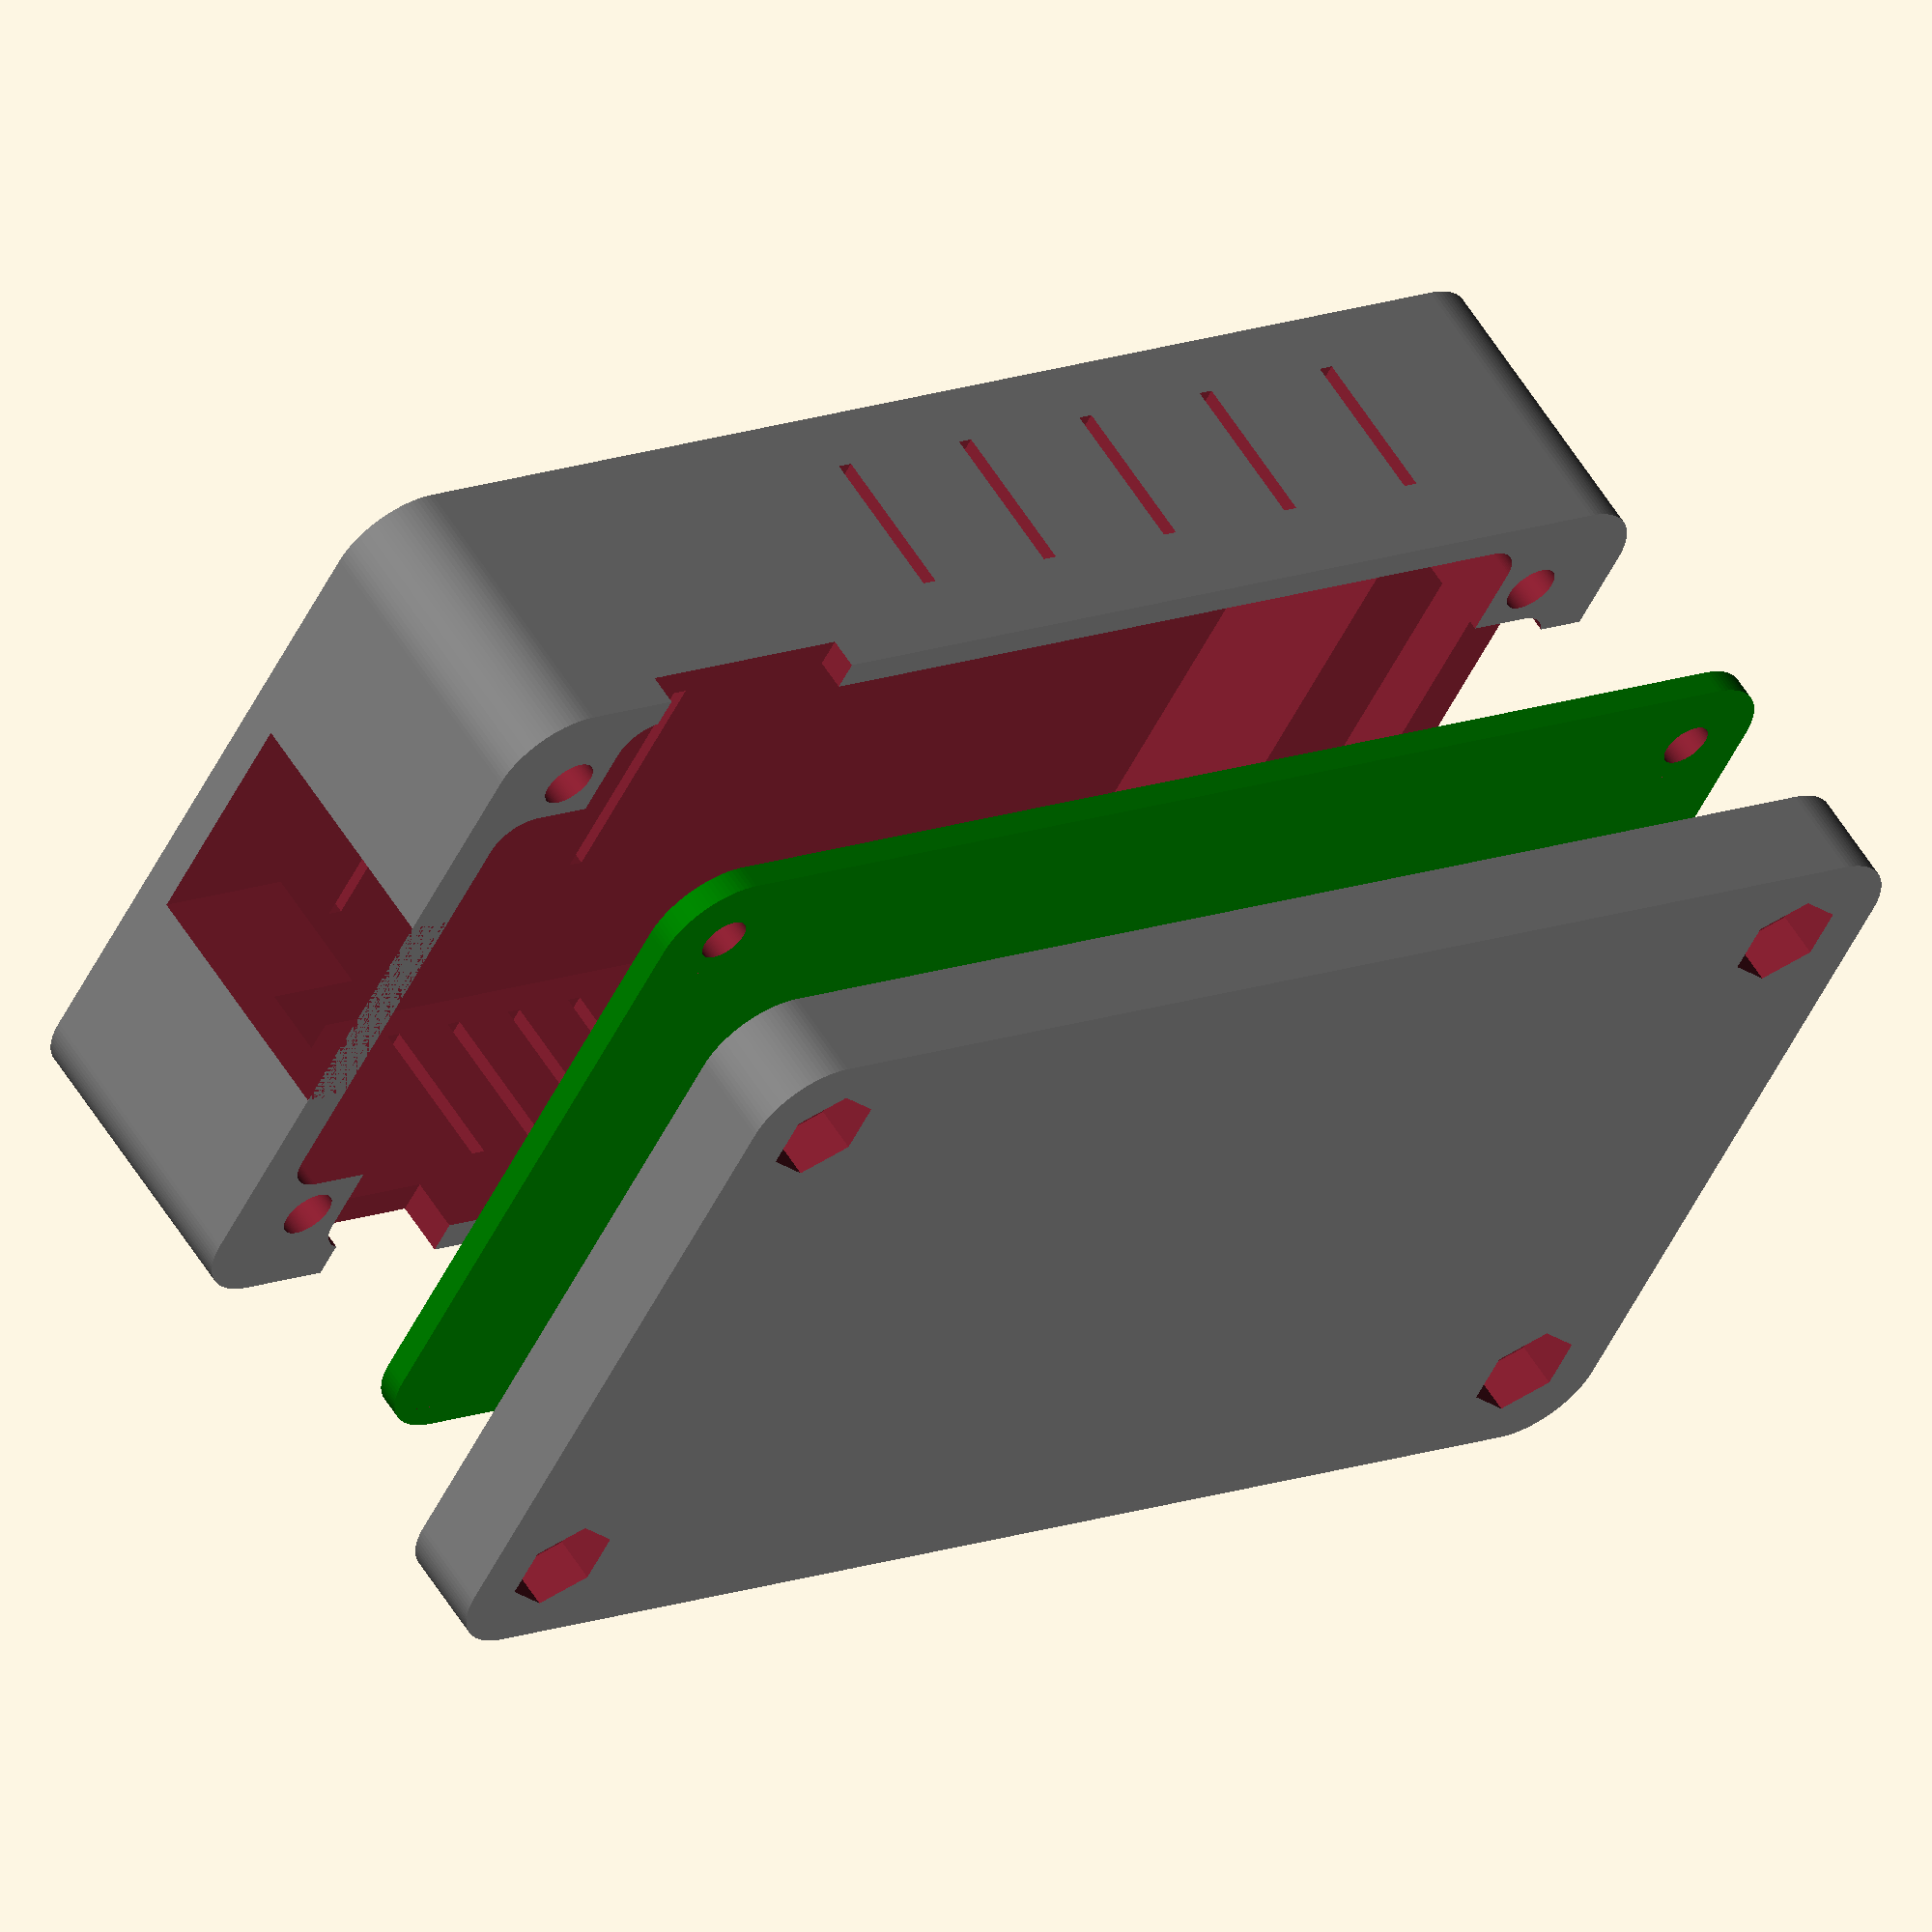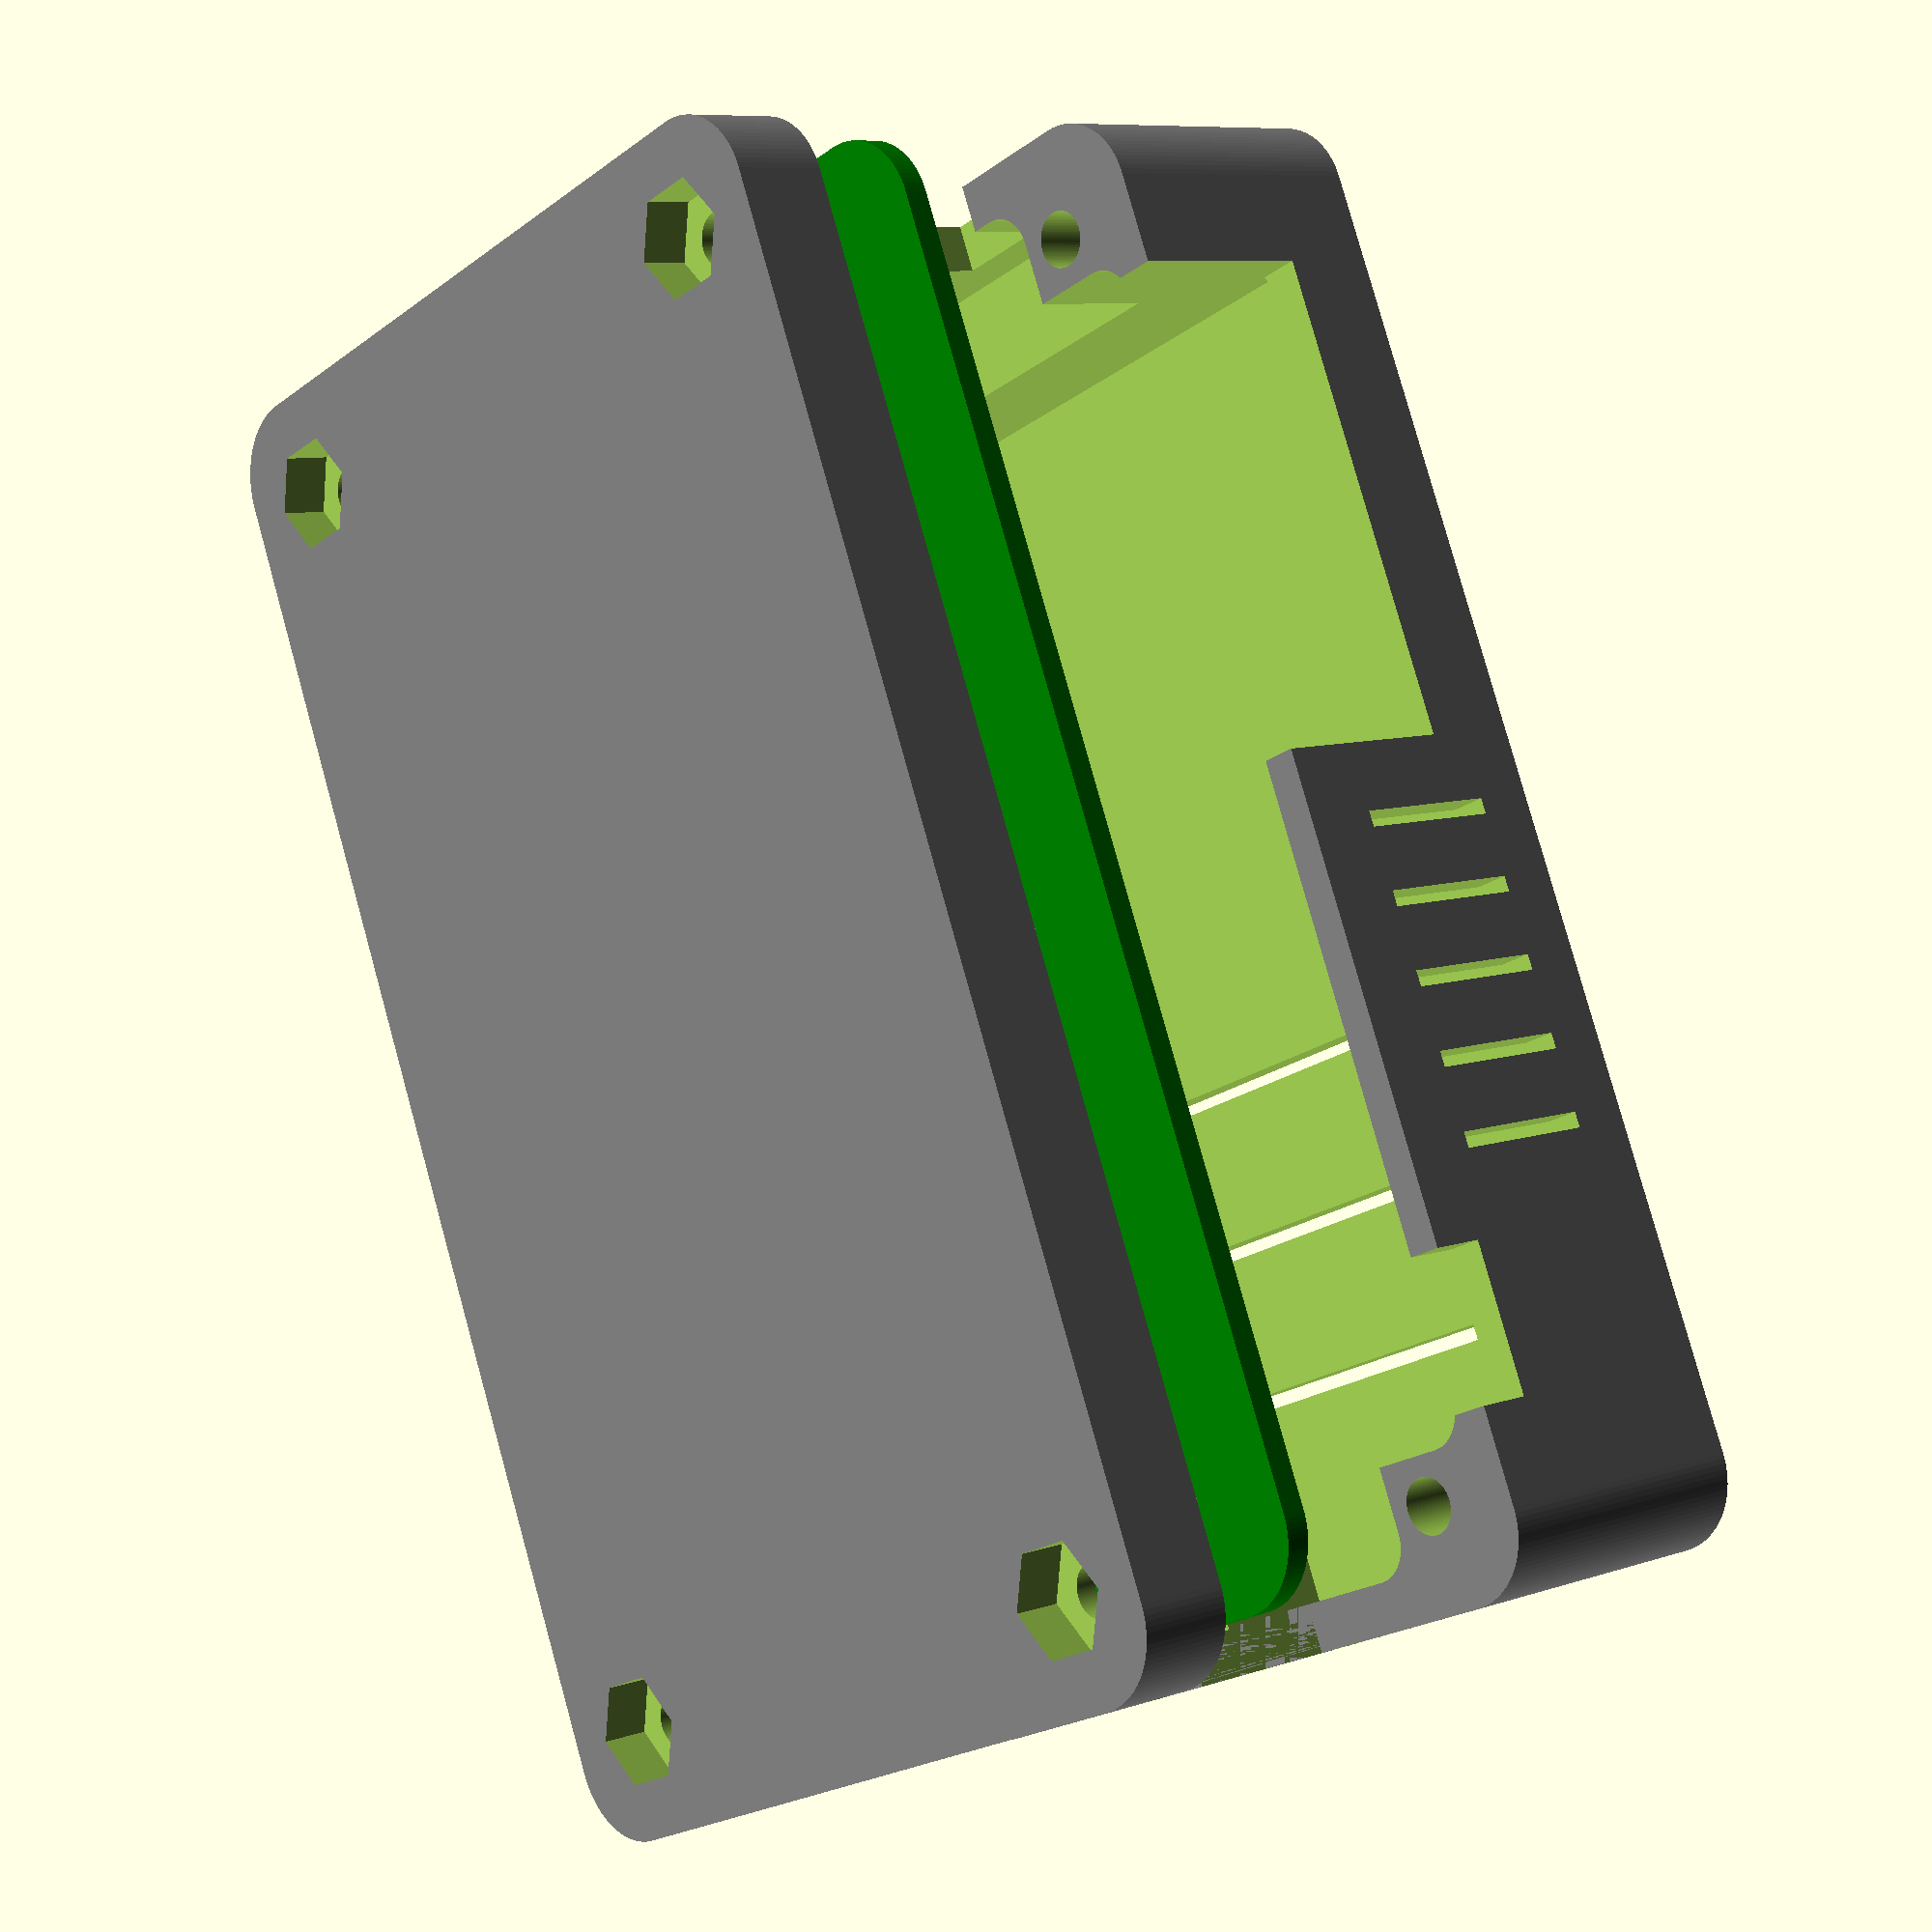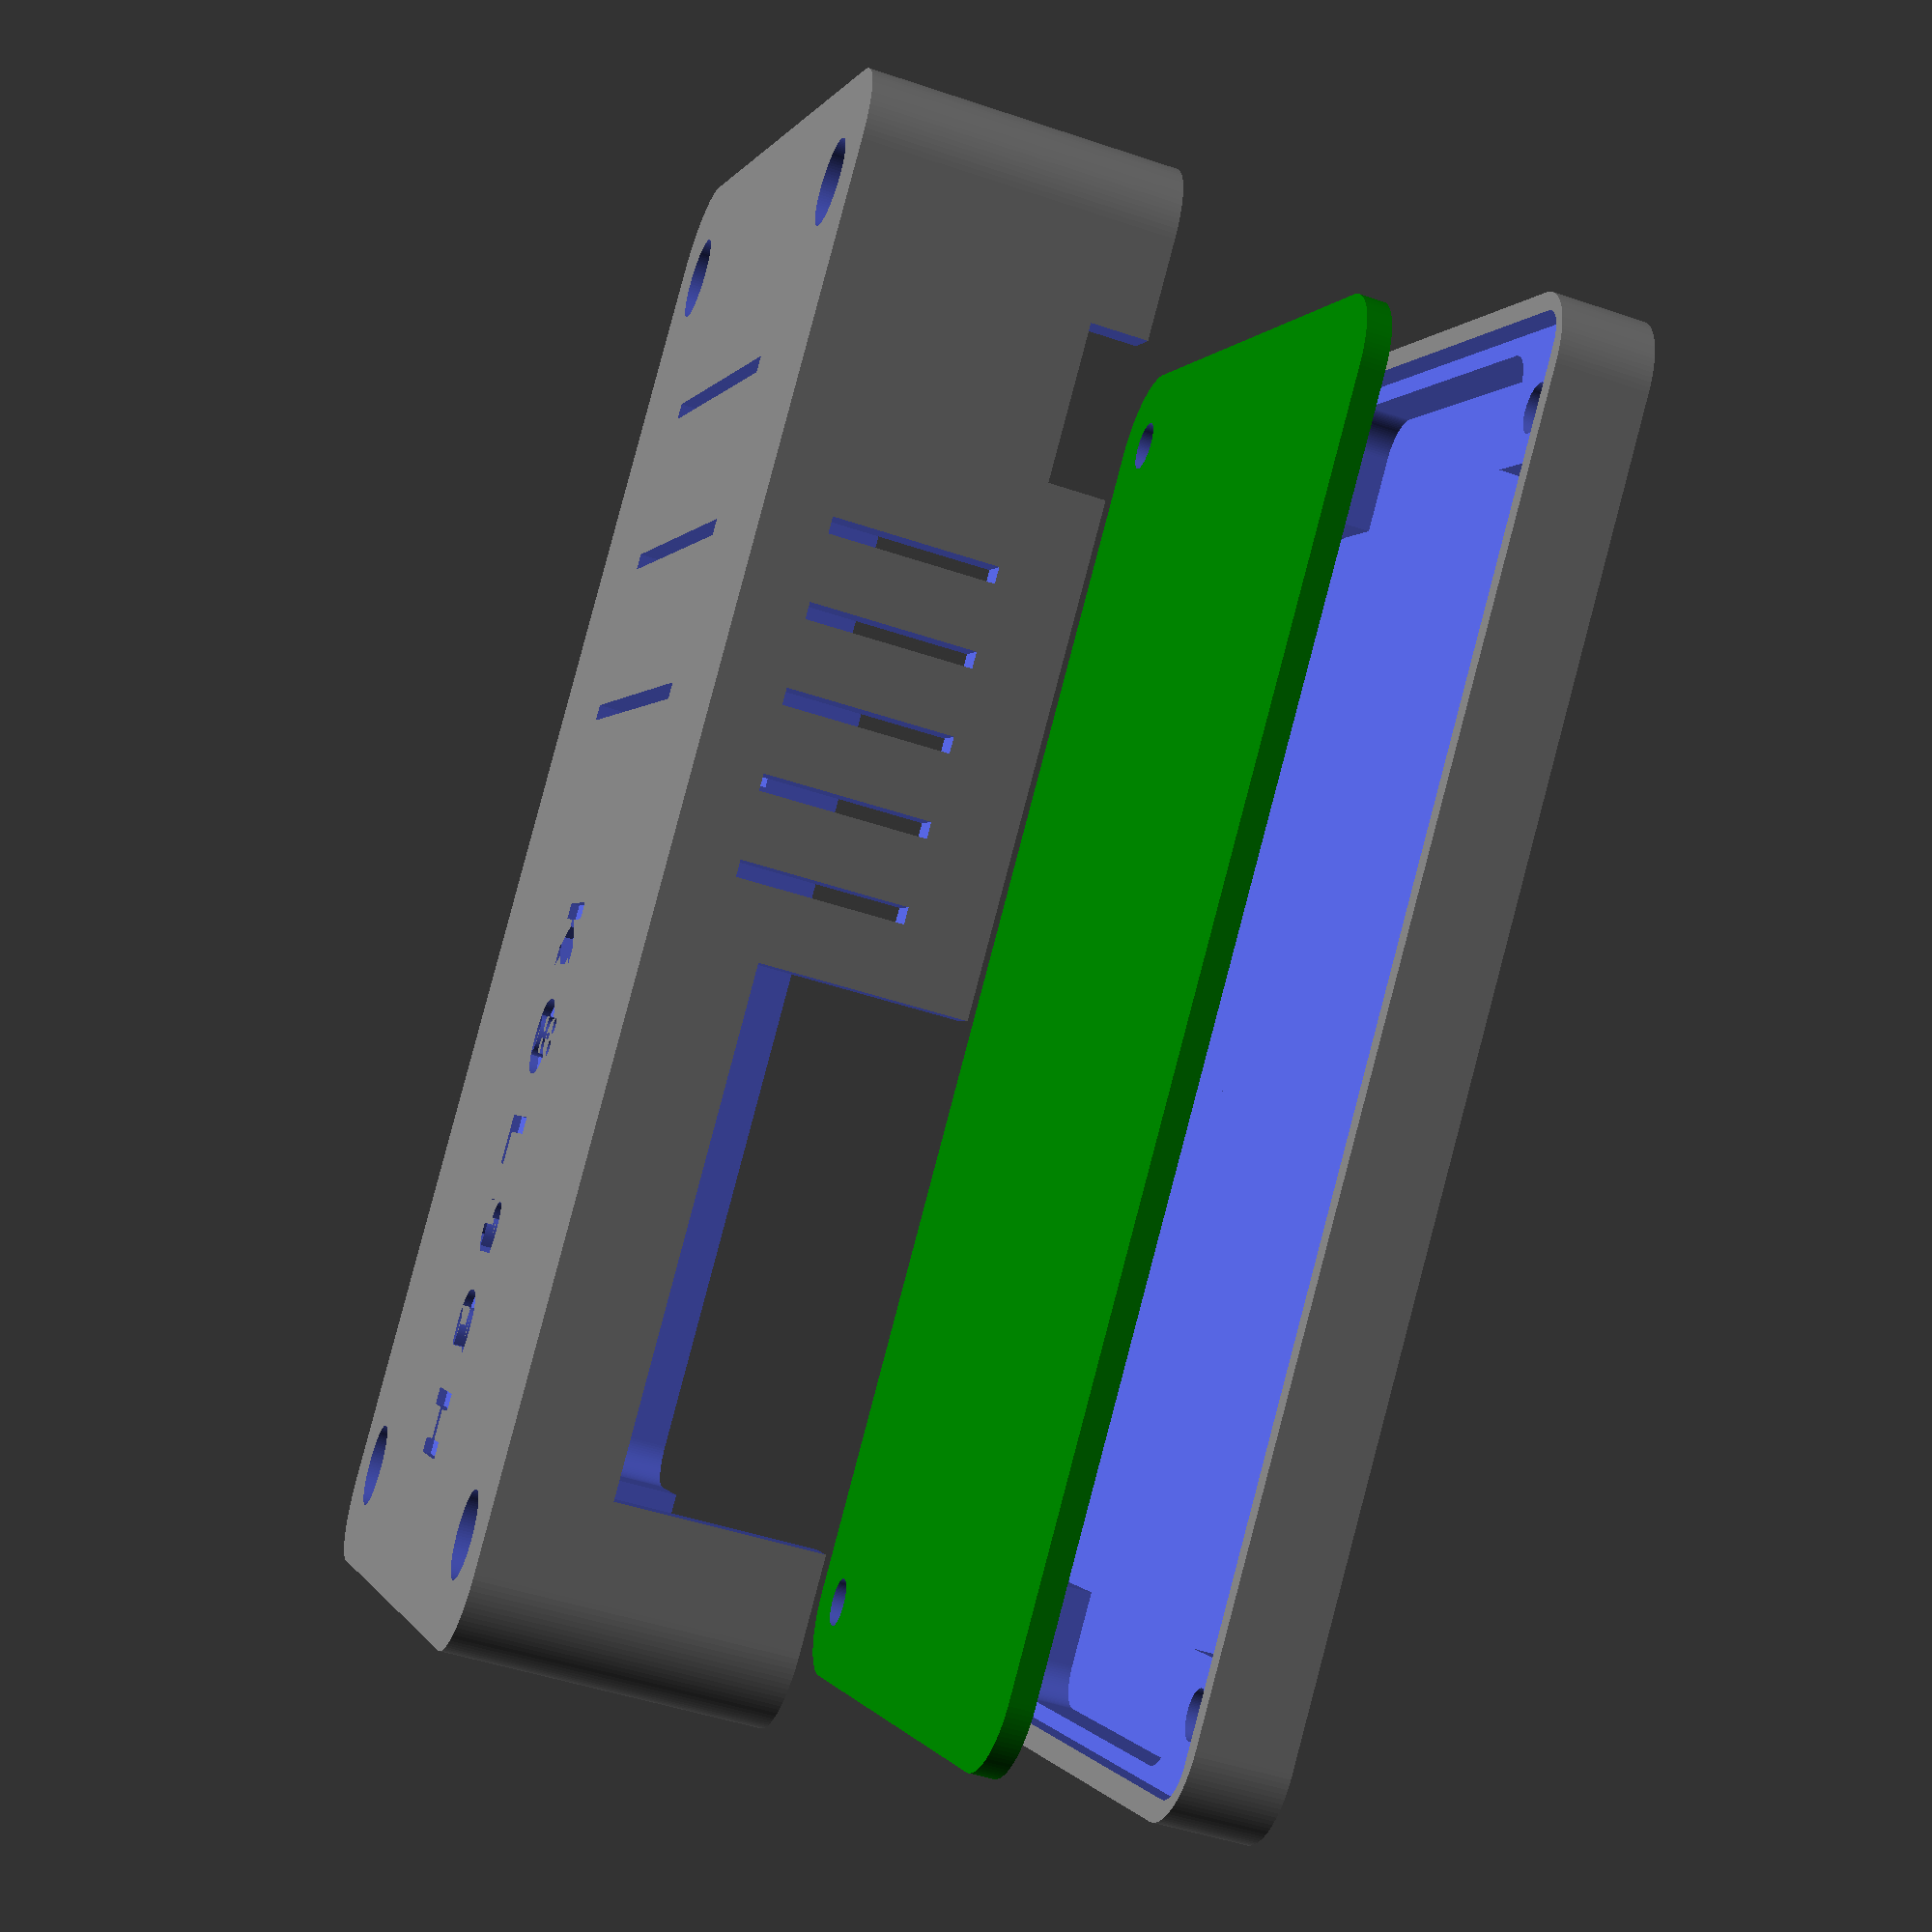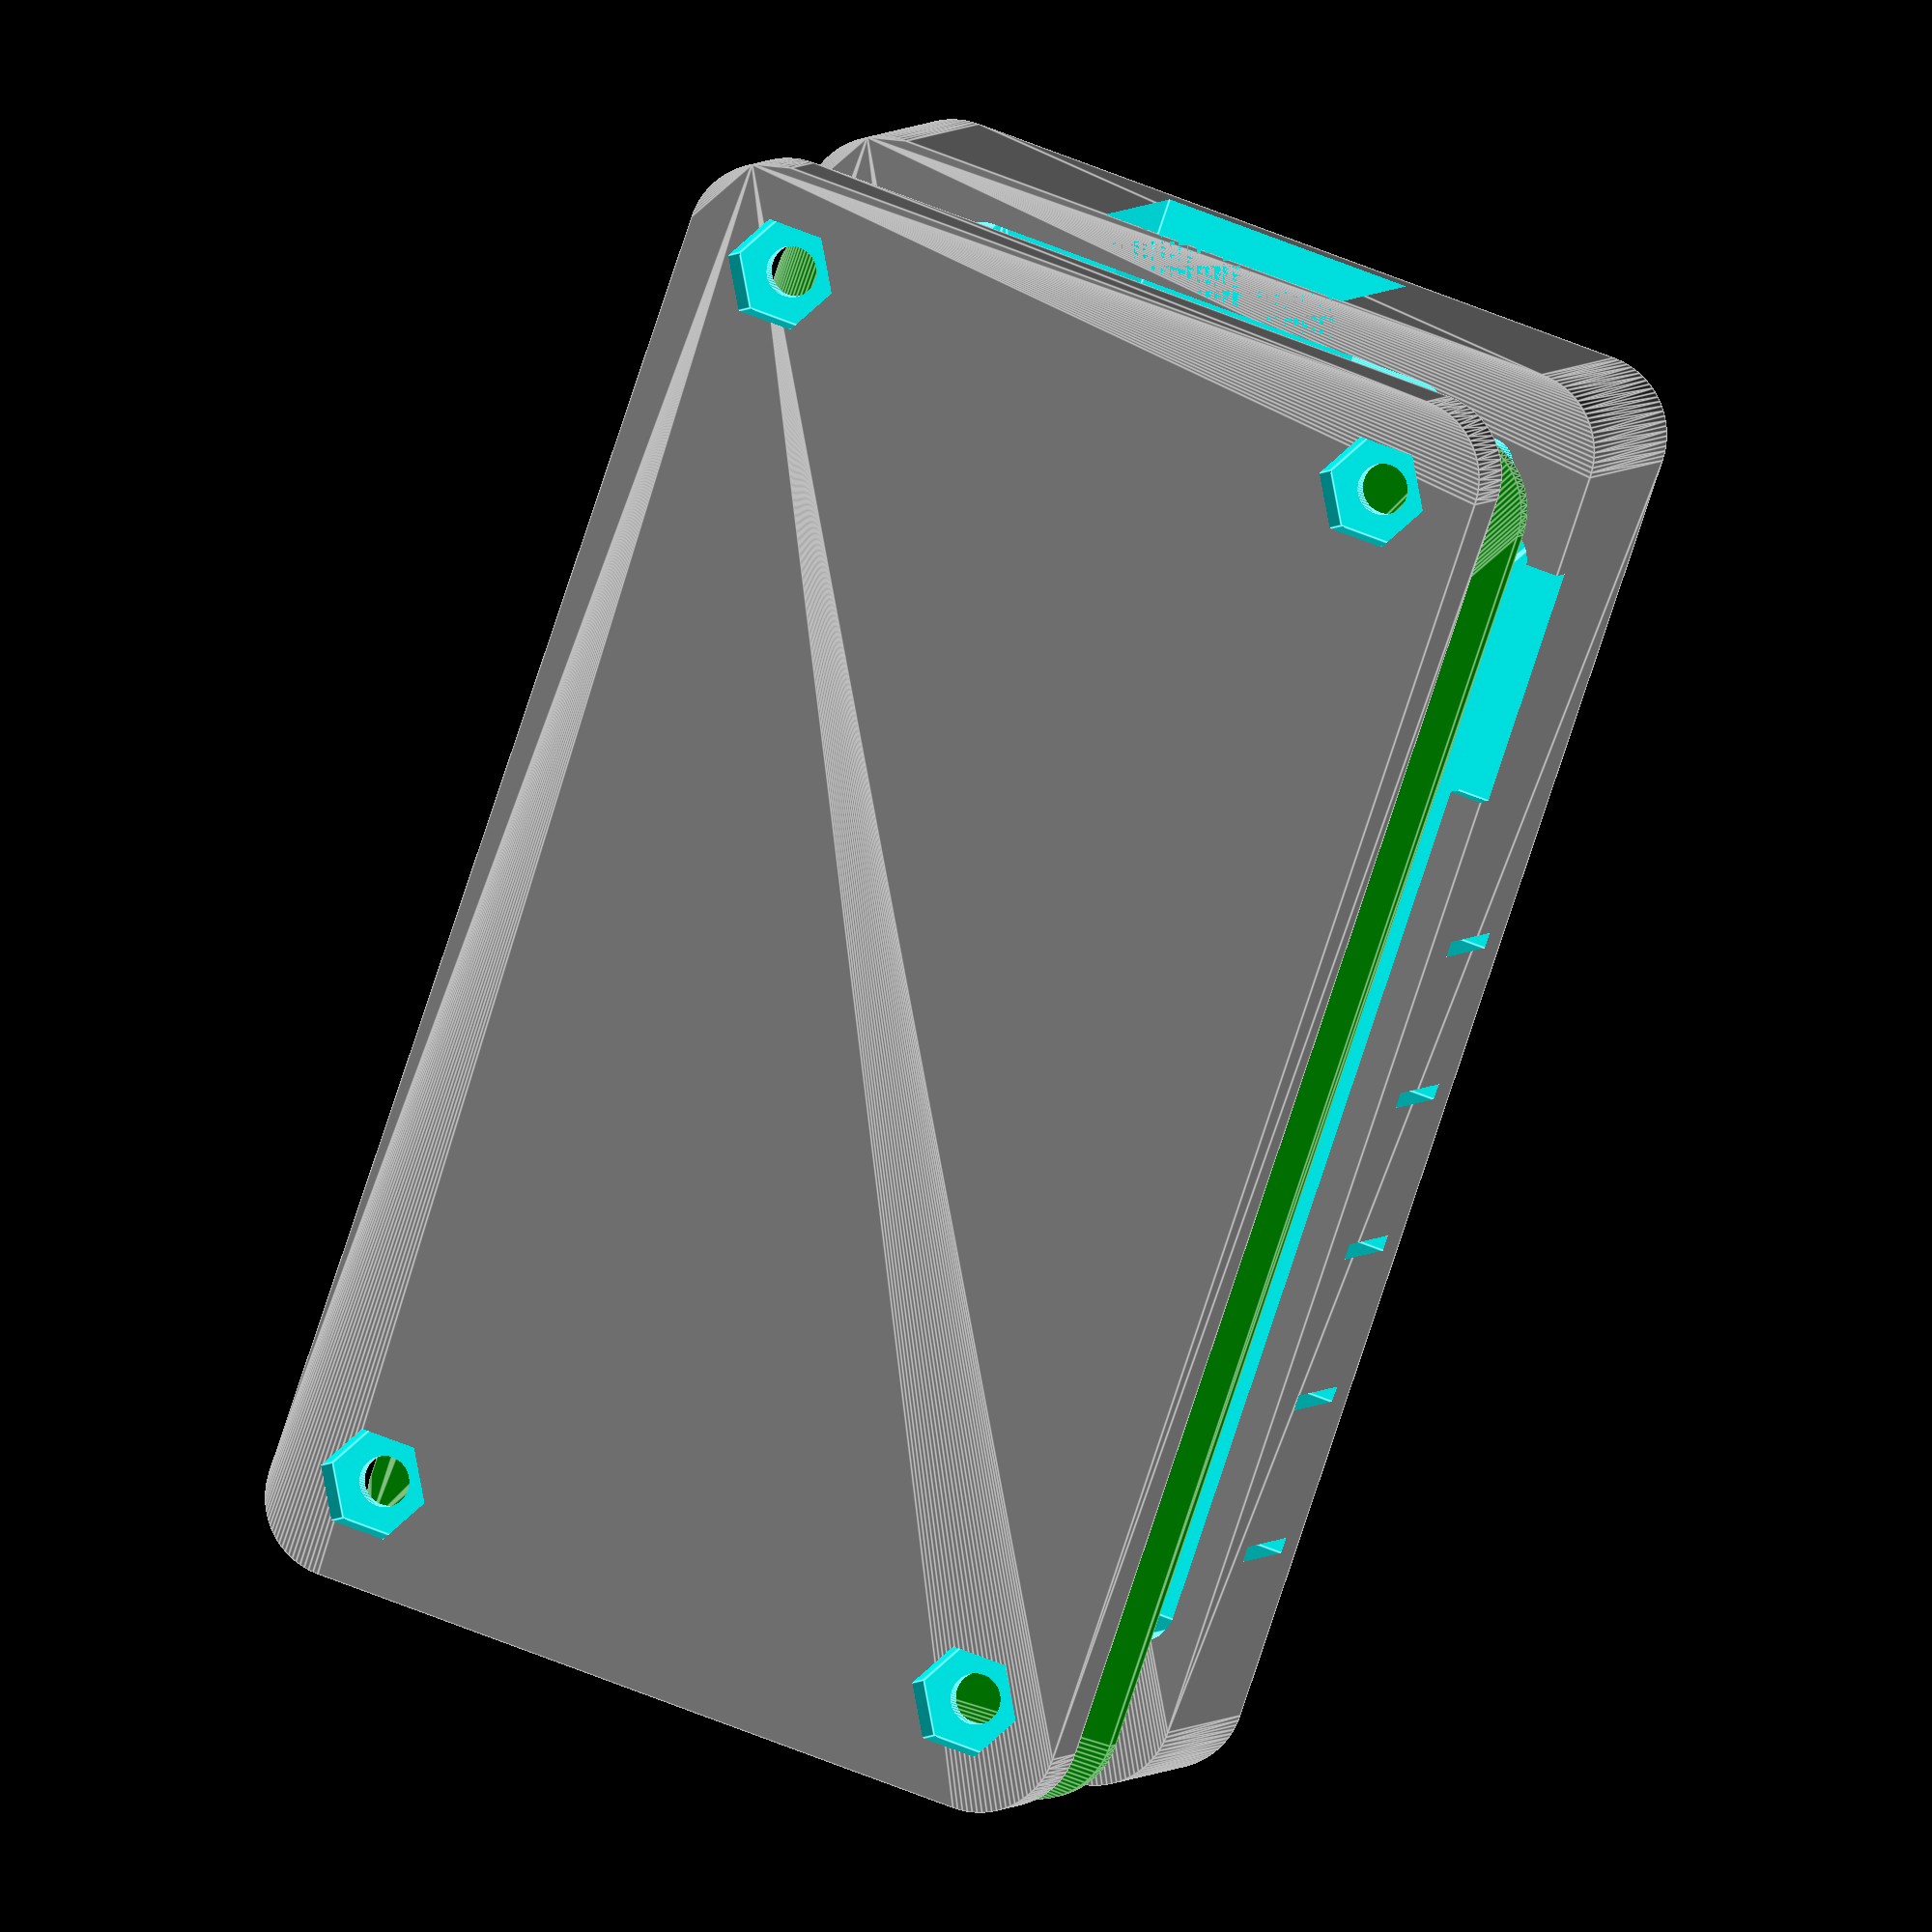
<openscad>
/*
 * Kölsch Case
 * Copyright (c) 2023 Lone Dynamics Corporation. All rights reserved.
 *
 * required hardware:
 *  - 4 x M3 x 25mm countersunk bolts
 *  - 4 x M3 nuts
 *
 */

$fn = 100;

board_width = 50;
board_length = 90;
board_height = 1.6;
board_spacing = 2;

wall = 1.5;

top_height = 19;
bottom_height = 6;

mdq_board();

translate([0,0,15])
	mdq_case_top();

translate([0,0,-15])
	mdq_case_bottom();

module mdq_board() {
	
	difference() {
		color([0,0.5,0])
			roundedcube(board_width,board_length,board_height, 5);
		translate([5, 5, -1]) cylinder(d=3.2, h=10);
		translate([5, 85, -1]) cylinder(d=3.2, h=10);
		translate([85, 5, -1]) cylinder(d=3.2, h=10);
		translate([85, 85, -1]) cylinder(d=3.2, h=10);
	}	
	
}

module mdq_case_top() {

	difference() {
				
		union() {
			color([0.5,0.5,0.5]) {
				roundedcube(board_width+(wall*2),board_length+(wall*2),top_height, 5);
	//			translate([-1,45,0]) cube([board_width+5, 5,16]);
	//			translate([-1,65,0]) cube([board_width+5, 5,16]);
	//			translate([-1,55,0]) cube([board_width+5, 5,16]);
	//			translate([-1,45,0]) cube([board_width+5, 5,16]);
	//			translate([50/2-10,-1,0]) cube([5, board_length+5,16]);
	//			translate([50/2-1.25,-1,0]) cube([5, board_length+5,16]);
			}
		}
		
		// cutouts
			
		translate([2,9.5,-2])
			roundedcube(board_width-1.25,board_length-16,18.75,2.5);

		translate([9.5,3,-2])
			roundedcube(board_width-16,board_length-3,10.25,2.5);
		
		translate([wall, wall, 0]) {

			// vents
			translate([25-12.5,75-0.5,0]) cube([25,1,20]);
			translate([25-12.5,65-0.5,0]) cube([25,1,20]);
			translate([25-12.5,55-0.5,0]) cube([25,1,20]);

			translate([-5,55-0.5,5]) cube([10,1,10]);
			translate([-5,45-0.5,5]) cube([10,1,10]);
			translate([-5,35-0.5,5]) cube([10,1,10]);
			translate([-5,25-0.5,5]) cube([10,1,10]);
			translate([-5,15-0.5,5]) cube([10,1,10]);
			
			translate([45,65-0.5,5]) cube([10,1,10]);
			translate([45,60-0.5,5]) cube([10,1,10]);
			translate([45,55-0.5,5]) cube([10,1,10]);
			translate([45,50-0.5,5]) cube([10,1,10]);
			translate([45,45-0.5,5]) cube([10,1,10]);
						
			
			// VGA
			translate([30,90-65.29-(31/2),-1]) cube([30,31,12.5+1]);
		
			// PMOD
			translate([50-32.5-(16/2),-5,-1]) cube([16,30,5+1]);
			
			// audio jack
			translate([50-15-(6.2/2),-5,-1]) cube([6.2,30,5+1]);

			// USBC
			translate([30,90-14.325-(9.5/2),-1]) cube([30,9.5,3.5+1]);
			
			// USBA
			translate([25-(16/2),70,0]) cube([16,50,15.7+1]);
		
			// SD
			translate([-5,90-17.5-(15/2),-1]) cube([30,15,2+1]);

			// bolt holes
			translate([5, 5, -21]) cylinder(d=3.5, h=40);
			translate([5, 85, -21]) cylinder(d=3.5, h=40);
			translate([45, 5, -20]) cylinder(d=3.5, h=40);
			translate([45, 85, -21]) cylinder(d=3.5, h=40);

			// flush mount bolt holes
			translate([5, 5, top_height-1.5]) cylinder(d=5.25, h=4);
			translate([5, 85, top_height-1.5]) cylinder(d=5.25, h=4);
			translate([45, 5, top_height-1.5]) cylinder(d=5.25, h=4);
			translate([45, 85, top_height-1.5]) cylinder(d=5.25, h=4);
							
			// kolsch text
			rotate(270)
				translate([-25,22.5,top_height-0.5])
					linear_extrude(1)
						text("K Ö L S C H", size=5, halign="center",
							font="Ubuntu:style=Bold");

		}
		
	}	
}

module mdq_case_bottom() {
	
	difference() {
		color([0.5,0.5,0.5])
			roundedcube(board_width+(wall*2),board_length+(wall*2),bottom_height, 5);
		
		// cutouts
		translate([3,10,1.5])
			roundedcube(board_width-3,board_length-17,10,2.5);
				
		translate([10.5,2.5,1.5])
			roundedcube(board_width-17.5,board_length-2,10,2.5);

		translate([wall, wall, 0]) {
			
		// board cutout
		translate([0,0,bottom_height-board_height])
			roundedcube(board_width+0.2,board_length+0.2,board_height+1,2.5);

		translate([wall, wall, 0]) {

			// USBC
			translate([38.5,53.8-(9.5/2),5]) cube([10,9.5,10.5+1]);
			
		}

		// bolt holes
		translate([5, 5, -11]) cylinder(d=3.2, h=25);
		translate([5, 85, -11]) cylinder(d=3.2, h=25);
		translate([45, 5, -11]) cylinder(d=3.2, h=25);
		translate([45, 85, -11]) cylinder(d=3.2, h=25);

		// nut holes
		translate([5, 5, -1]) cylinder(d=7, h=4, $fn=6);
		translate([5, 85, -1]) cylinder(d=7, h=4, $fn=6);
		translate([45, 5, -1]) cylinder(d=7, h=4, $fn=6);
		translate([45, 85, -1]) cylinder(d=7, h=4, $fn=6);

		}
		
	}	
}

// https://gist.github.com/tinkerology/ae257c5340a33ee2f149ff3ae97d9826
module roundedcube(xx, yy, height, radius)
{
    translate([0,0,height/2])
    hull()
    {
        translate([radius,radius,0])
        cylinder(height,radius,radius,true);

        translate([xx-radius,radius,0])
        cylinder(height,radius,radius,true);

        translate([xx-radius,yy-radius,0])
        cylinder(height,radius,radius,true);

        translate([radius,yy-radius,0])
        cylinder(height,radius,radius,true);
    }
}

</openscad>
<views>
elev=121.0 azim=241.5 roll=31.8 proj=o view=wireframe
elev=171.6 azim=23.3 roll=312.4 proj=p view=solid
elev=48.4 azim=46.4 roll=69.3 proj=p view=solid
elev=176.7 azim=161.0 roll=346.2 proj=o view=edges
</views>
